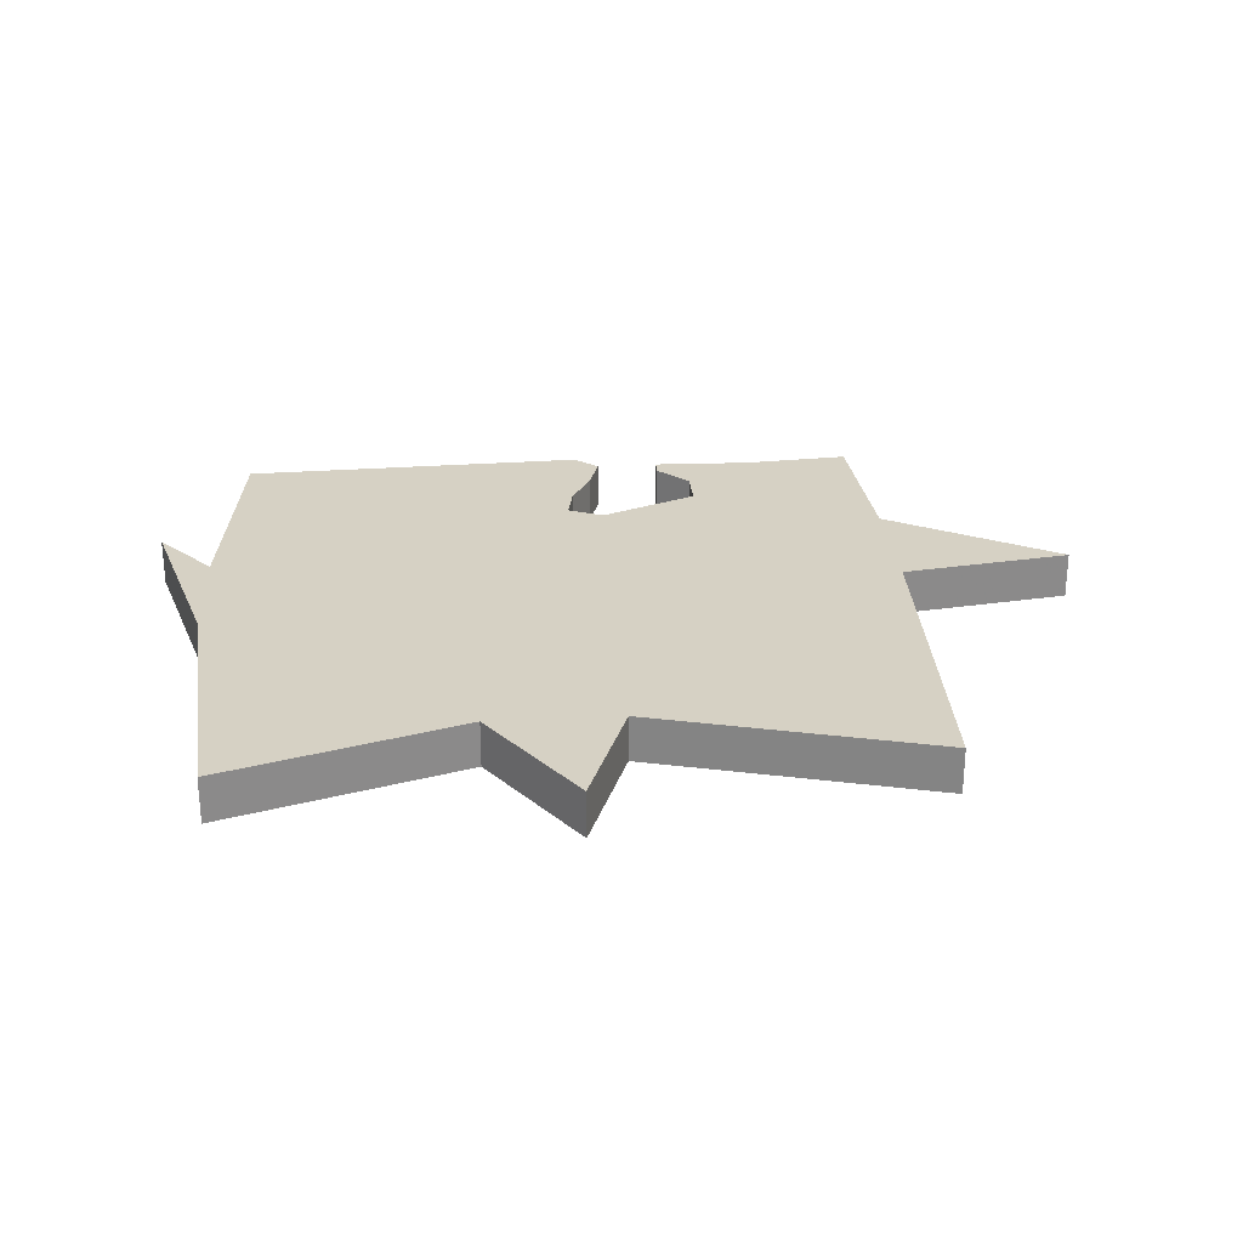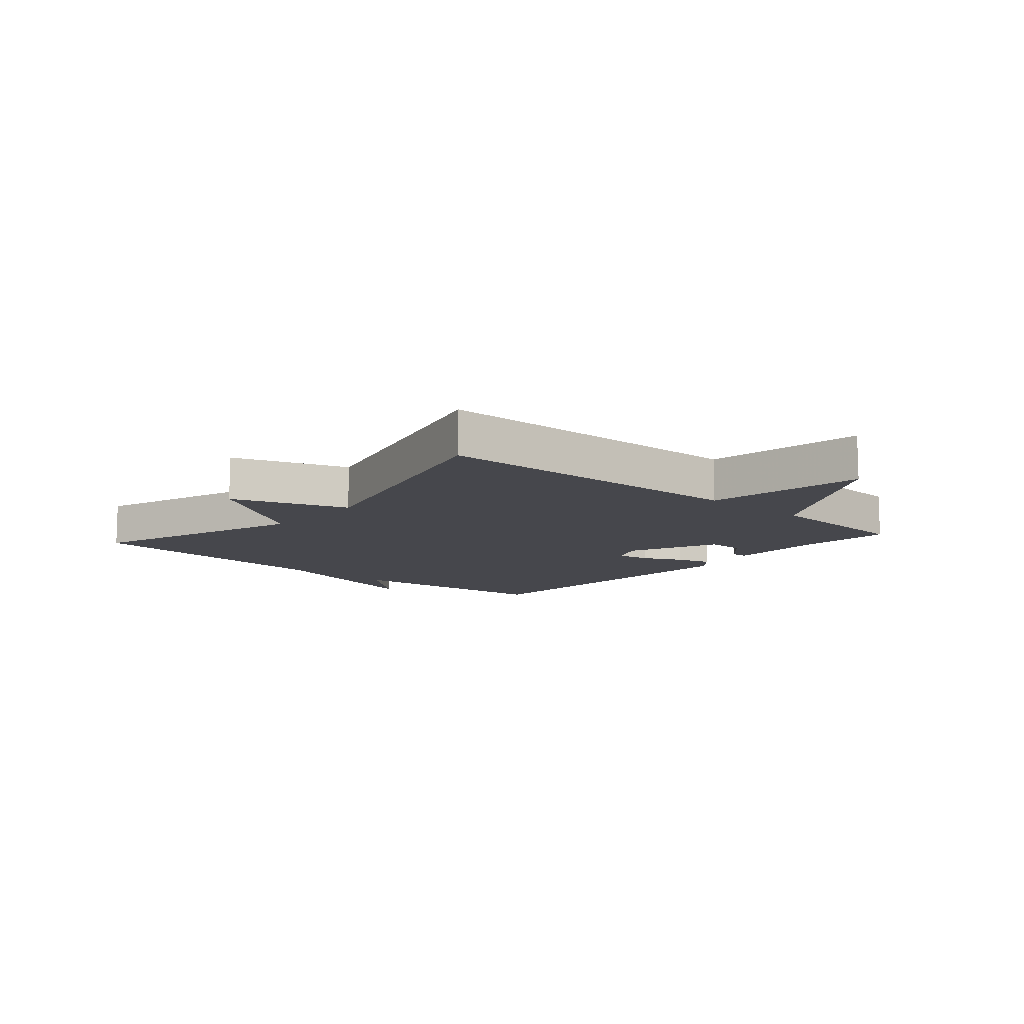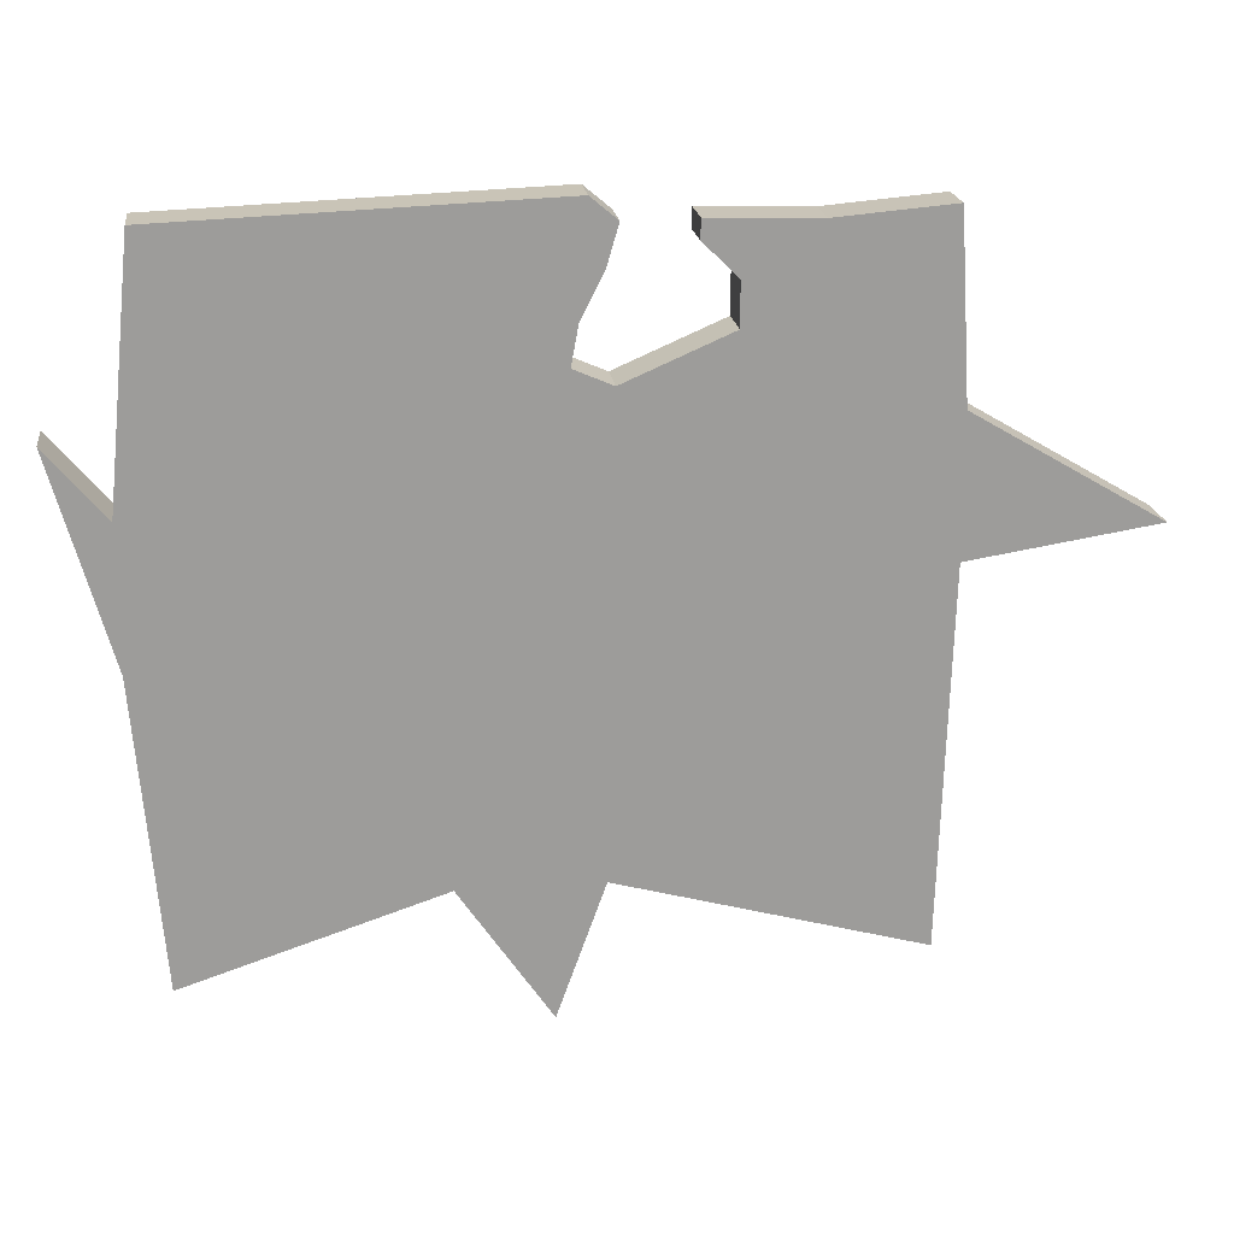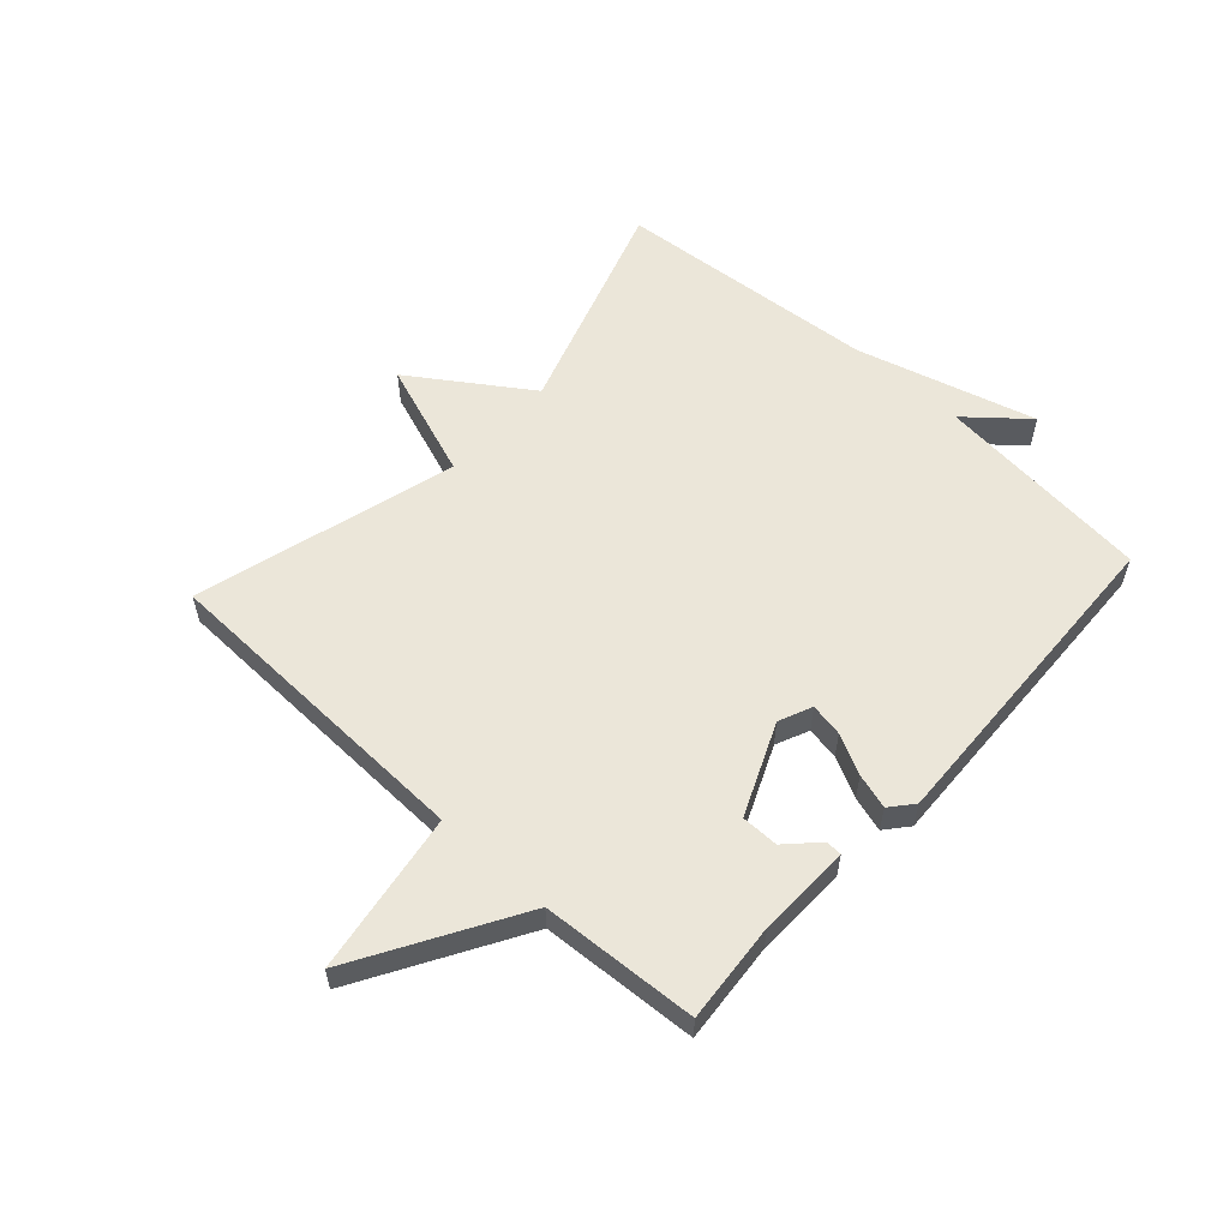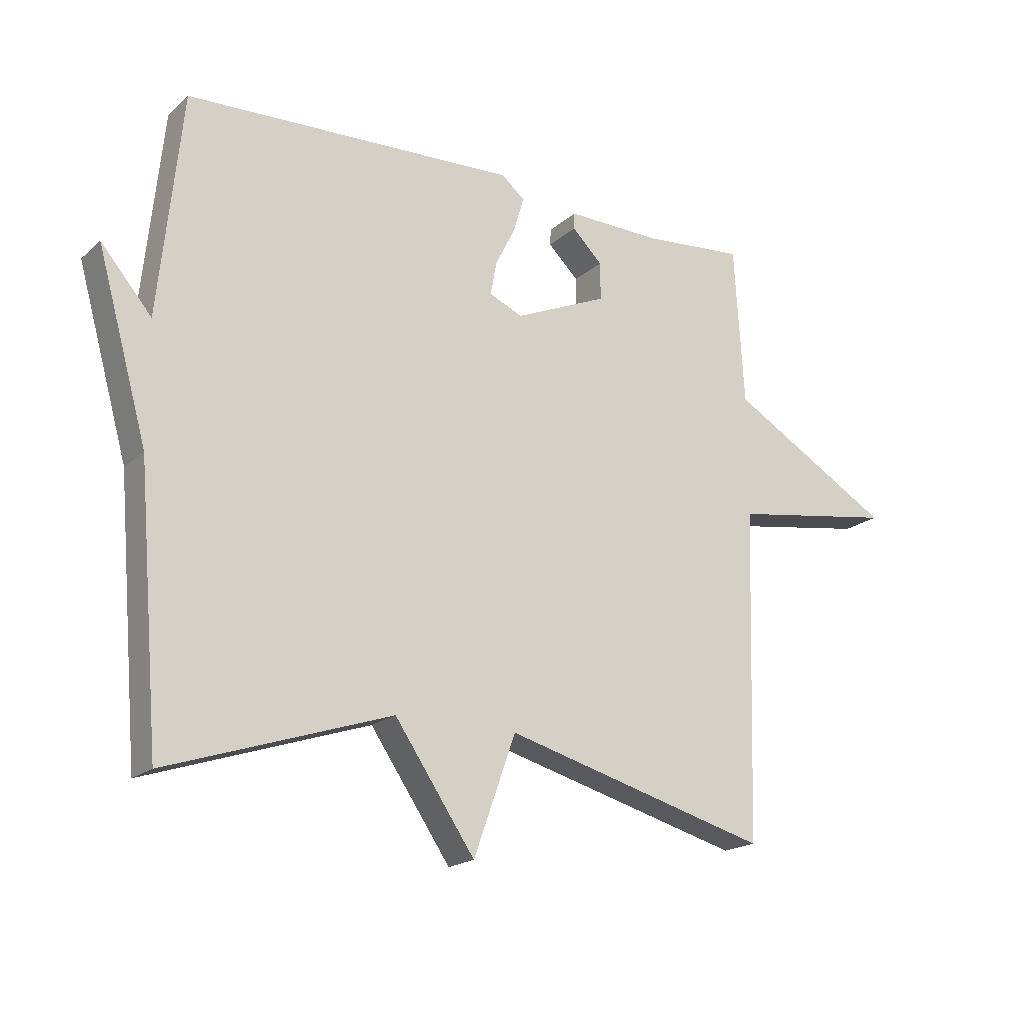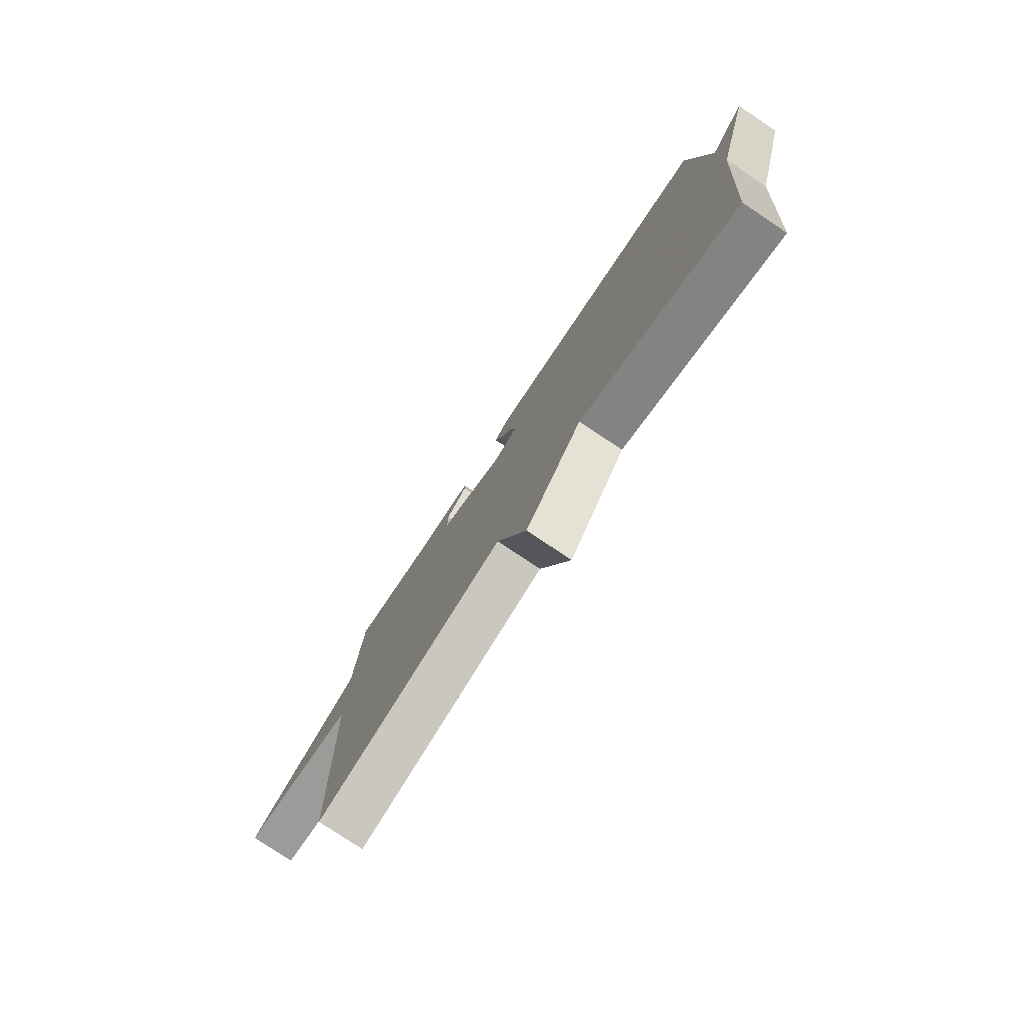
<metadata>
{"format":"obj","ext":"obj","renderer":"f3d","projection":"perspective","resolution":1024,"background":"white","views":[{"elev":26.6,"azim":175.7,"up":"+Y"},{"elev":-10.9,"azim":-131.3,"up":"+Y"},{"elev":20.2,"azim":172.6,"up":"+Z"},{"elev":57.5,"azim":-47.7,"up":"+Y"},{"elev":-18.9,"azim":147.7,"up":"+Z"},{"elev":-78.1,"azim":56.3,"up":"+Z"}]}
</metadata>
<code>
v -0.5 0.07 0.5
v -0.334 0.07 0.486
v -0.179 0.07 0.49
v -0.178 0.07 0.463
v -0.228 0.07 0.414
v -0.228 0.07 0.352
v -0.076 0.07 0.286
v -0.021 0.07 0.31
v -0.031 0.07 0.365
v -0.064 0.07 0.431
v -0.081 0.07 0.489
v -0.043 0.07 0.521
v 0.5 0.07 0.5
v 0.537 0.07 0.138
v 0.62 0.07 0.236
v 0.537 0.07 -0.062
v 0.5 0.07 -0.5
v 0.135 0.07 -0.38
v 0.004 0.07 -0.573
v -0.065 0.07 -0.38
v -0.5 0.07 -0.5
v -0.516 0.07 0.04
v -0.784 0.07 0.082
v -0.516 0.07 0.24
v -0.5 0 0.5
v -0.334 0 0.486
v -0.179 0 0.49
v -0.178 0 0.463
v -0.228 0 0.414
v -0.228 0 0.352
v -0.076 0 0.286
v -0.021 0 0.31
v -0.031 0 0.365
v -0.064 0 0.431
v -0.081 0 0.489
v -0.043 0 0.521
v 0.5 0 0.5
v 0.537 0 0.138
v 0.62 0 0.236
v 0.537 0 -0.062
v 0.5 0 -0.5
v 0.135 0 -0.38
v 0.004 0 -0.573
v -0.065 0 -0.38
v -0.5 0 -0.5
v -0.516 0 0.04
v -0.784 0 0.082
v -0.516 0 0.24
f 22 23 24
f 24 1 2
f 22 24 2
f 21 22 2
f 20 21 2
f 18 19 20 2
f 16 17 18
f 14 15 16 18
f 12 13 14
f 11 12 14
f 10 11 14
f 9 10 14
f 8 9 14 18
f 7 8 18
f 6 7 18
f 2 3 4 5
f 2 5 6
f 2 6 18
f 48 47 46
f 26 25 48
f 26 48 46
f 26 46 45
f 26 45 44
f 26 44 43 42
f 42 41 40
f 42 40 39 38
f 38 37 36
f 38 36 35
f 38 35 34
f 38 34 33
f 42 38 33 32
f 42 32 31
f 42 31 30
f 29 28 27 26
f 30 29 26
f 42 30 26
f 1 25 26 2
f 2 26 27 3
f 3 27 28 4
f 4 28 29 5
f 5 29 30 6
f 6 30 31 7
f 7 31 32 8
f 8 32 33 9
f 9 33 34 10
f 10 34 35 11
f 11 35 36 12
f 12 36 37 13
f 13 37 38 14
f 14 38 39 15
f 15 39 40 16
f 16 40 41 17
f 17 41 42 18
f 18 42 43 19
f 19 43 44 20
f 20 44 45 21
f 21 45 46 22
f 22 46 47 23
f 23 47 48 24
f 24 48 25 1

</code>
